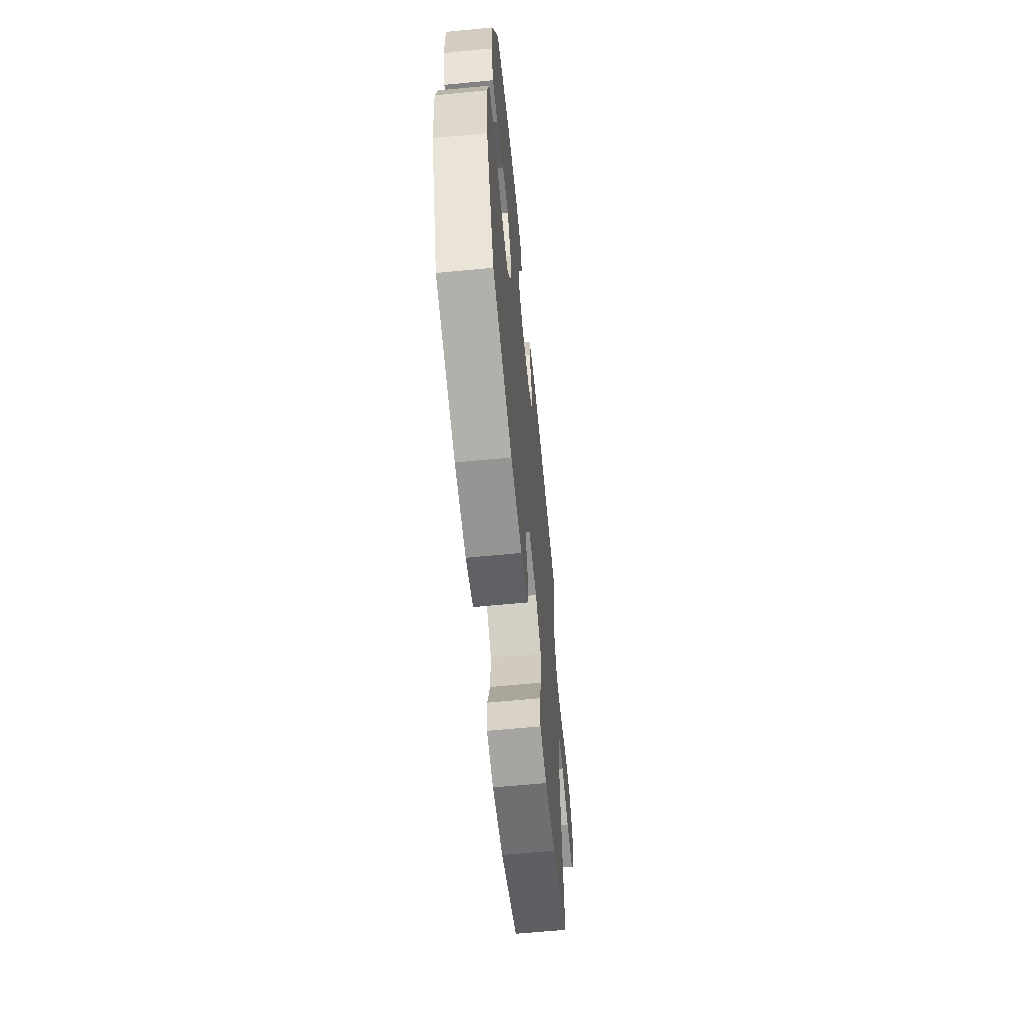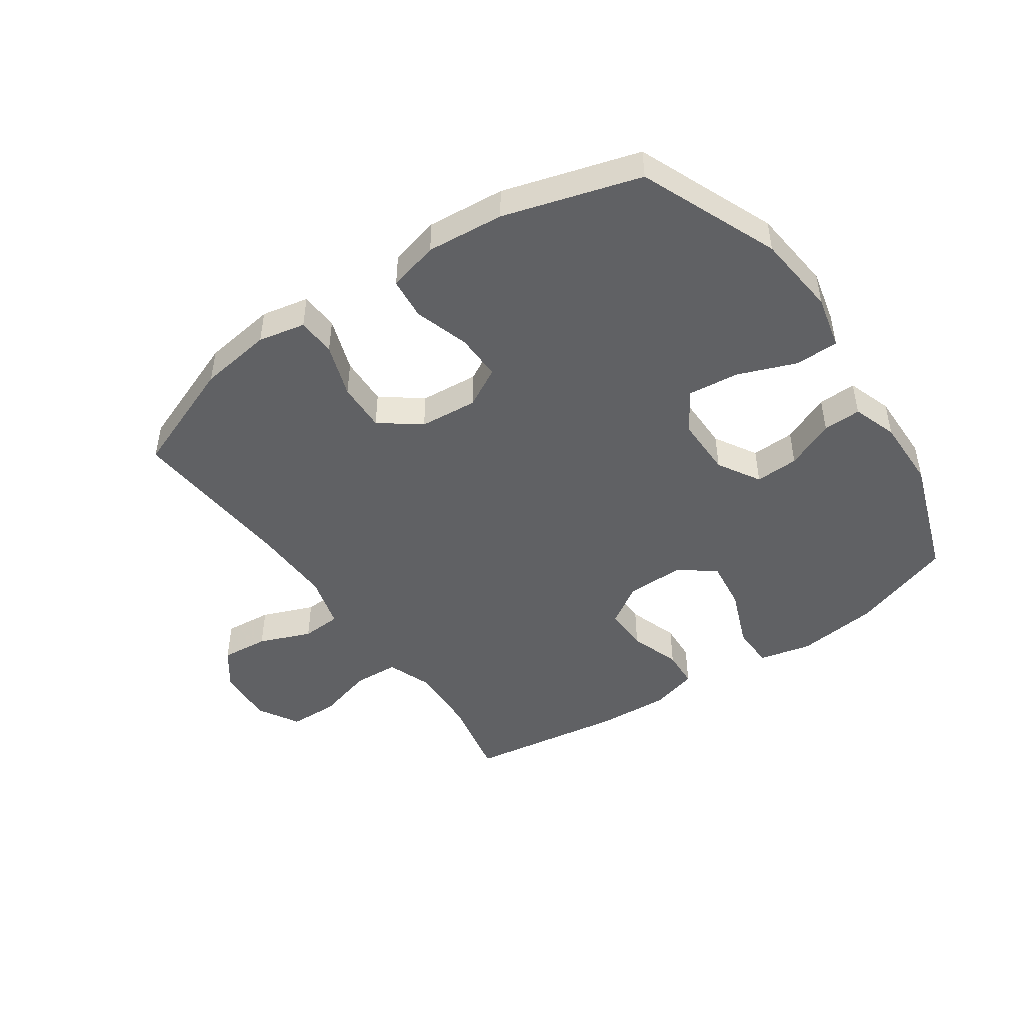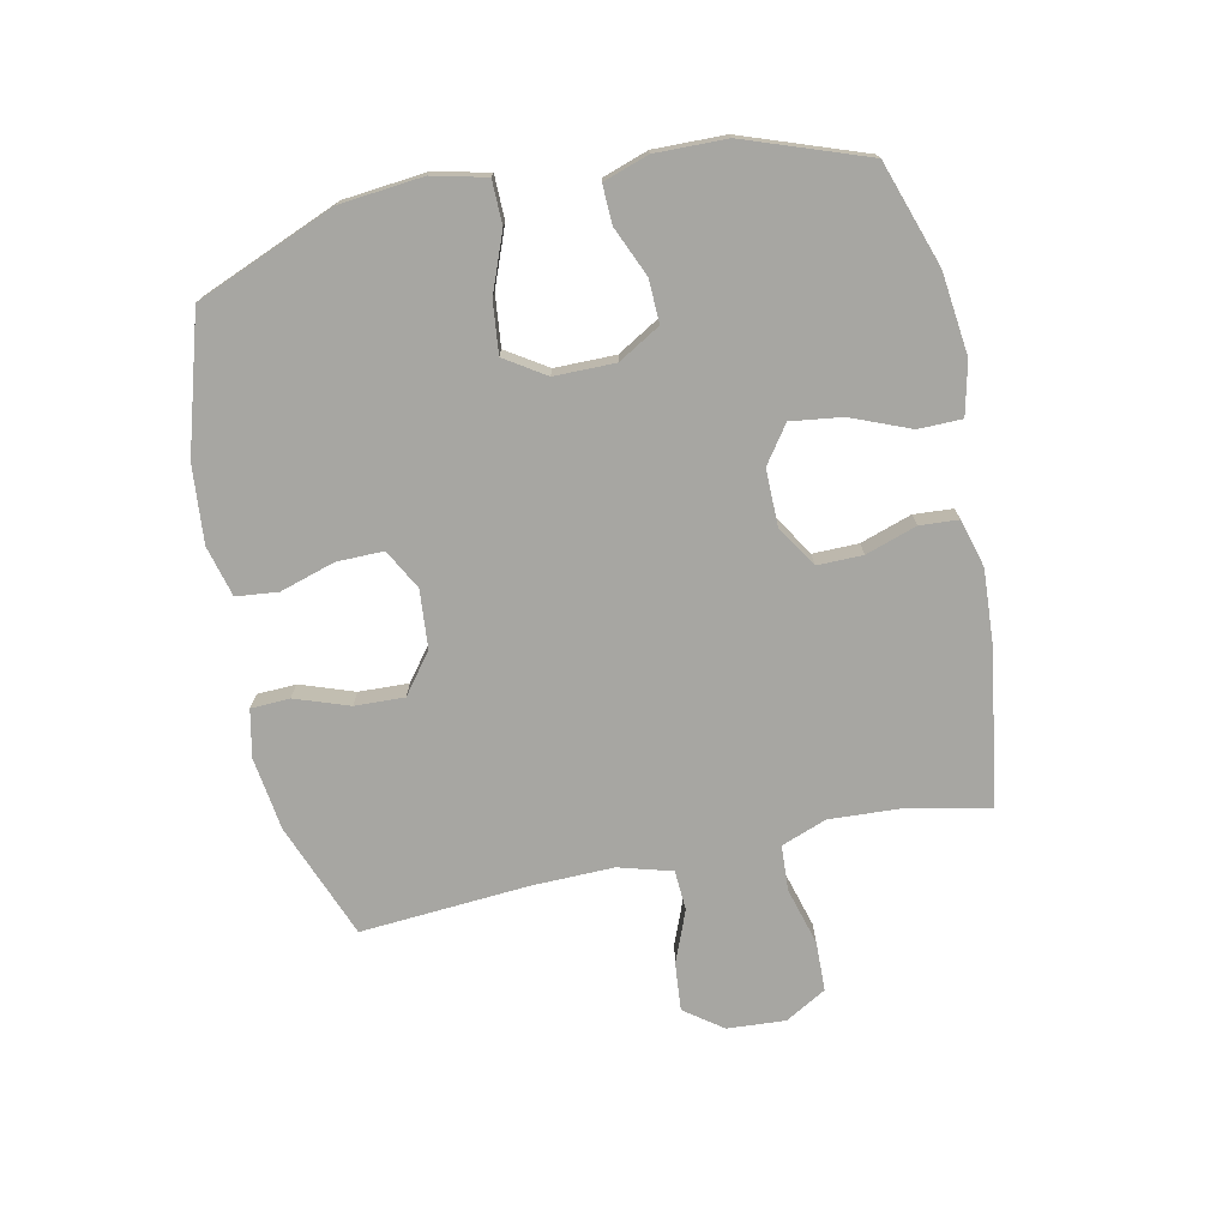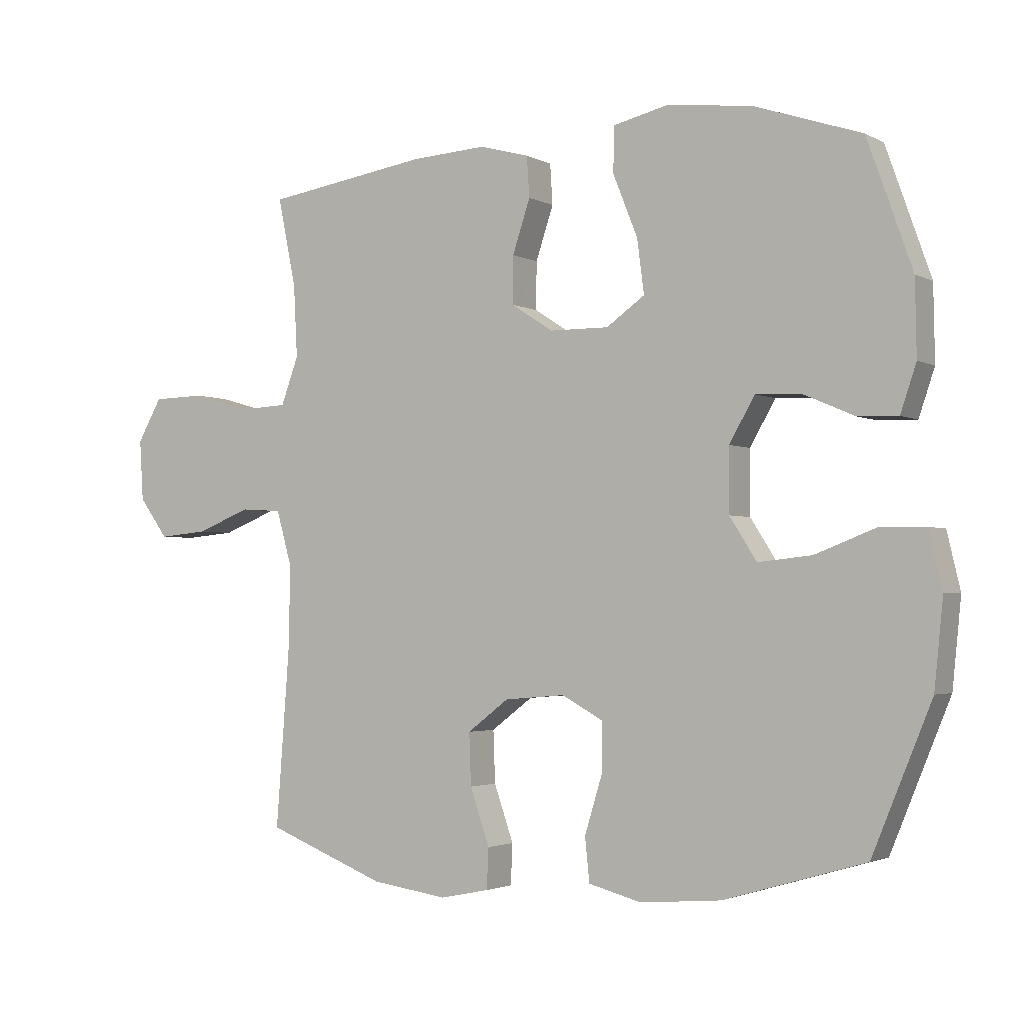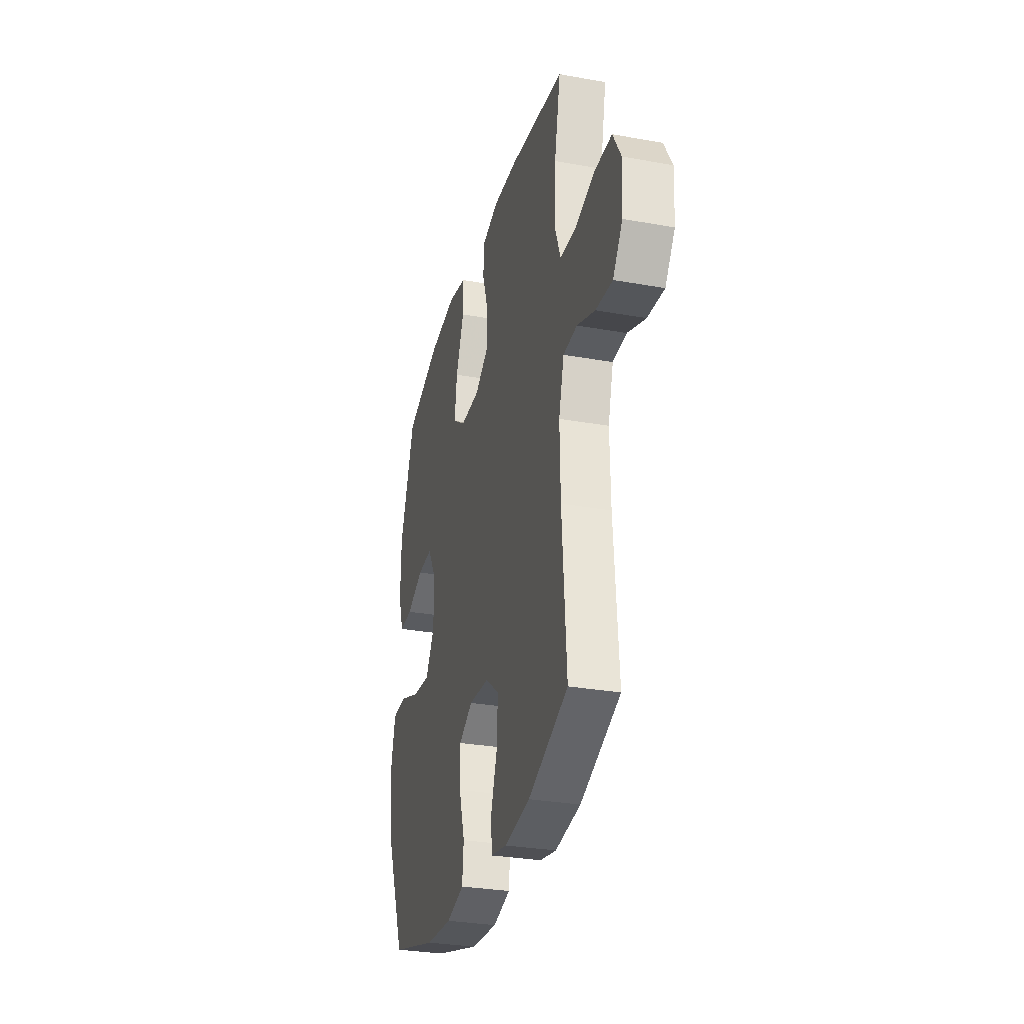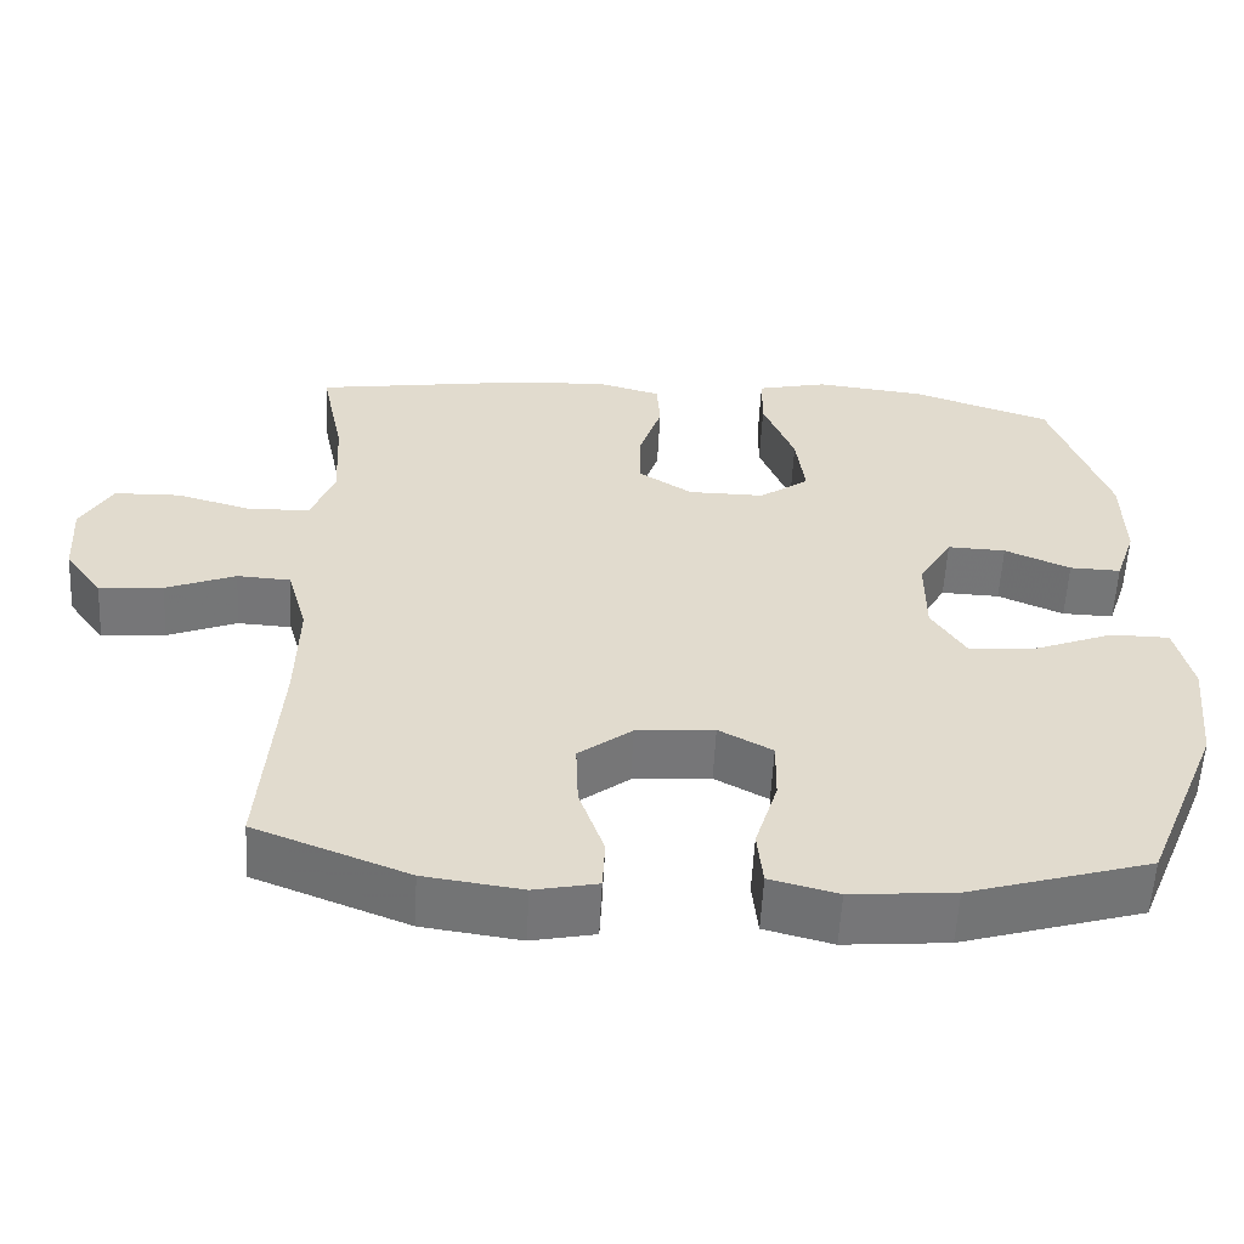
<metadata>
{"format":"obj","ext":"obj","renderer":"f3d","projection":"perspective","resolution":1024,"background":"white","views":[{"elev":-62.5,"azim":-84.4,"up":"+Z"},{"elev":-46.8,"azim":-145.3,"up":"+Y"},{"elev":-74.0,"azim":-78.2,"up":"+Y"},{"elev":-2.5,"azim":-149.2,"up":"+Z"},{"elev":-30.3,"azim":75.4,"up":"+Z"},{"elev":-56.8,"azim":177.1,"up":"+Z"}]}
</metadata>
<code>
v 0.5 0.07 0.5
v 0.471 0.07 0.36
v 0.465 0.07 0.245
v 0.493 0.07 0.17
v 0.568 0.07 0.166
v 0.663 0.07 0.193
v 0.745 0.07 0.191
v 0.784 0.07 0.123
v 0.778 0.07 0.027
v 0.732 0.07 -0.036
v 0.653 0.07 -0.029
v 0.567 0.07 0.005
v 0.501 0.07 0.001
v 0.476 0.07 -0.087
v 0.479 0.07 -0.222
v 0.5 0.07 -0.5
v 0.31 0.07 -0.574
v 0.189 0.07 -0.591
v 0.111 0.07 -0.575
v 0.108 0.07 -0.511
v 0.139 0.07 -0.422
v 0.142 0.07 -0.34
v 0.076 0.07 -0.29
v -0.02 0.07 -0.282
v -0.086 0.07 -0.318
v -0.085 0.07 -0.395
v -0.057 0.07 -0.486
v -0.064 0.07 -0.555
v -0.148 0.07 -0.577
v -0.276 0.07 -0.566
v -0.5 0.07 -0.5
v -0.594 0.07 -0.271
v -0.608 0.07 -0.134
v -0.587 0.07 -0.045
v -0.515 0.07 -0.044
v -0.419 0.07 -0.081
v -0.334 0.07 -0.09
v -0.291 0.07 -0.023
v -0.291 0.07 0.077
v -0.332 0.07 0.147
v -0.404 0.07 0.144
v -0.485 0.07 0.109
v -0.548 0.07 0.107
v -0.573 0.07 0.181
v -0.571 0.07 0.299
v -0.5 0.07 0.5
v -0.329 0.07 0.558
v -0.194 0.07 0.574
v -0.107 0.07 0.554
v -0.106 0.07 0.482
v -0.145 0.07 0.385
v -0.156 0.07 0.3
v -0.095 0.07 0.257
v -0.001 0.07 0.258
v 0.066 0.07 0.301
v 0.065 0.07 0.376
v 0.037 0.07 0.46
v 0.041 0.07 0.524
v 0.12 0.07 0.546
v 0.241 0.07 0.539
v 0.5 0 0.5
v 0.471 0 0.36
v 0.465 0 0.245
v 0.493 0 0.17
v 0.568 0 0.166
v 0.663 0 0.193
v 0.745 0 0.191
v 0.784 0 0.123
v 0.778 0 0.027
v 0.732 0 -0.036
v 0.653 0 -0.029
v 0.567 0 0.005
v 0.501 0 0.001
v 0.476 0 -0.087
v 0.479 0 -0.222
v 0.5 0 -0.5
v 0.31 0 -0.574
v 0.189 0 -0.591
v 0.111 0 -0.575
v 0.108 0 -0.511
v 0.139 0 -0.422
v 0.142 0 -0.34
v 0.076 0 -0.29
v -0.02 0 -0.282
v -0.086 0 -0.318
v -0.085 0 -0.395
v -0.057 0 -0.486
v -0.064 0 -0.555
v -0.148 0 -0.577
v -0.276 0 -0.566
v -0.5 0 -0.5
v -0.594 0 -0.271
v -0.608 0 -0.134
v -0.587 0 -0.045
v -0.515 0 -0.044
v -0.419 0 -0.081
v -0.334 0 -0.09
v -0.291 0 -0.023
v -0.291 0 0.077
v -0.332 0 0.147
v -0.404 0 0.144
v -0.485 0 0.109
v -0.548 0 0.107
v -0.573 0 0.181
v -0.571 0 0.299
v -0.5 0 0.5
v -0.329 0 0.558
v -0.194 0 0.574
v -0.107 0 0.554
v -0.106 0 0.482
v -0.145 0 0.385
v -0.156 0 0.3
v -0.095 0 0.257
v -0.001 0 0.258
v 0.066 0 0.301
v 0.065 0 0.376
v 0.037 0 0.46
v 0.041 0 0.524
v 0.12 0 0.546
v 0.241 0 0.539
f 59 60 1 2
f 56 57 58 59
f 55 56 59 2
f 54 55 2 3
f 53 54 3 4
f 48 49 50 51
f 48 51 52
f 47 48 52
f 46 47 52
f 45 46 52 53
f 41 42 43 44
f 40 41 44 45
f 33 34 35 36
f 33 36 37
f 32 33 37
f 31 32 37
f 30 31 37 38
f 26 27 28 29
f 25 26 29 30
f 18 19 20 21
f 18 21 22
f 15 16 17 18
f 14 15 18 22
f 13 14 22 23
f 9 10 11 12
f 9 12 13
f 8 9 13
f 5 6 7 8
f 4 5 8 13
f 40 45 53 4
f 25 30 38 39
f 24 25 39
f 23 24 39 40
f 4 13 23 40
f 62 61 120 119
f 119 118 117 116
f 62 119 116 115
f 63 62 115 114
f 64 63 114 113
f 111 110 109 108
f 112 111 108
f 112 108 107
f 112 107 106
f 113 112 106 105
f 104 103 102 101
f 105 104 101 100
f 96 95 94 93
f 97 96 93
f 97 93 92
f 97 92 91
f 98 97 91 90
f 89 88 87 86
f 90 89 86 85
f 81 80 79 78
f 82 81 78
f 78 77 76 75
f 82 78 75 74
f 83 82 74 73
f 72 71 70 69
f 73 72 69
f 73 69 68
f 68 67 66 65
f 73 68 65 64
f 64 113 105 100
f 99 98 90 85
f 99 85 84
f 100 99 84 83
f 100 83 73 64
f 1 61 62 2
f 2 62 63 3
f 3 63 64 4
f 4 64 65 5
f 5 65 66 6
f 6 66 67 7
f 7 67 68 8
f 8 68 69 9
f 9 69 70 10
f 10 70 71 11
f 11 71 72 12
f 12 72 73 13
f 13 73 74 14
f 14 74 75 15
f 15 75 76 16
f 16 76 77 17
f 17 77 78 18
f 18 78 79 19
f 19 79 80 20
f 20 80 81 21
f 21 81 82 22
f 22 82 83 23
f 23 83 84 24
f 24 84 85 25
f 25 85 86 26
f 26 86 87 27
f 27 87 88 28
f 28 88 89 29
f 29 89 90 30
f 30 90 91 31
f 31 91 92 32
f 32 92 93 33
f 33 93 94 34
f 34 94 95 35
f 35 95 96 36
f 36 96 97 37
f 37 97 98 38
f 38 98 99 39
f 39 99 100 40
f 40 100 101 41
f 41 101 102 42
f 42 102 103 43
f 43 103 104 44
f 44 104 105 45
f 45 105 106 46
f 46 106 107 47
f 47 107 108 48
f 48 108 109 49
f 49 109 110 50
f 50 110 111 51
f 51 111 112 52
f 52 112 113 53
f 53 113 114 54
f 54 114 115 55
f 55 115 116 56
f 56 116 117 57
f 57 117 118 58
f 58 118 119 59
f 59 119 120 60
f 60 120 61 1

</code>
